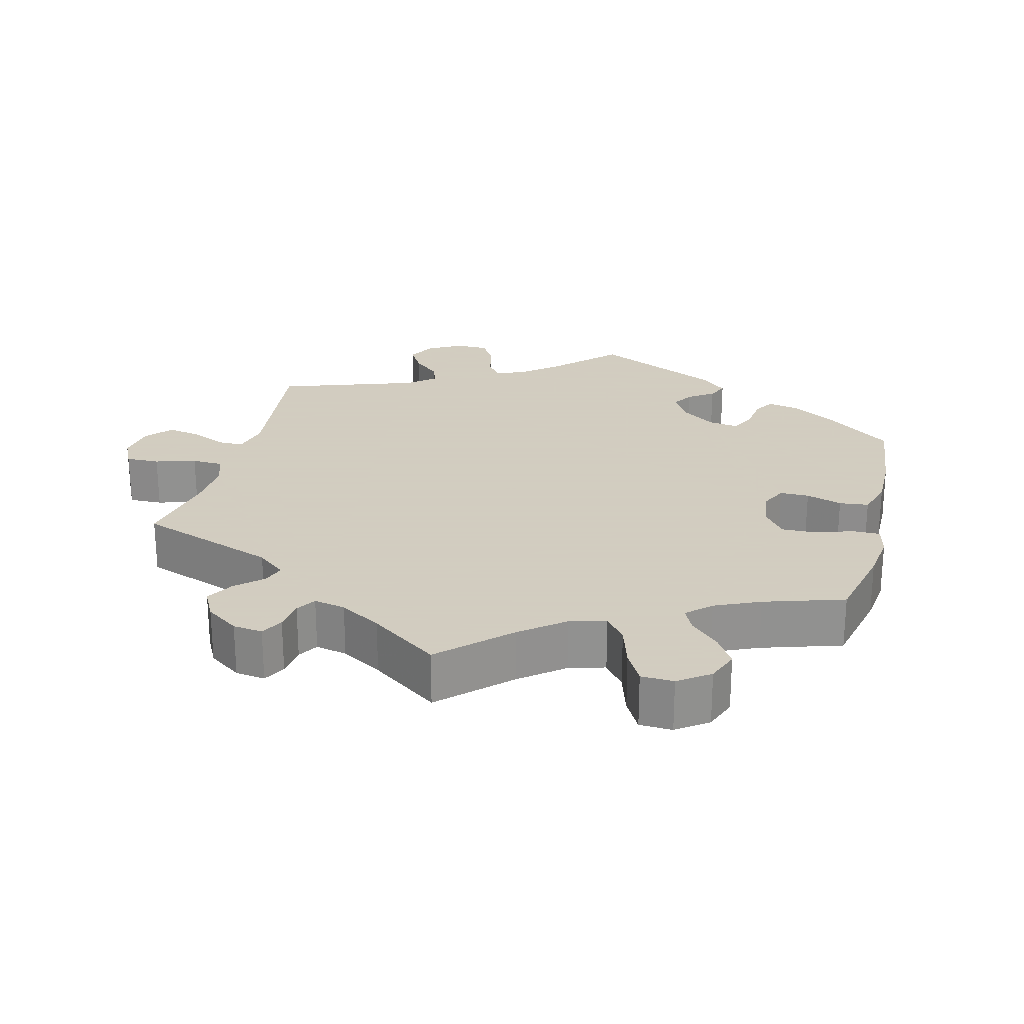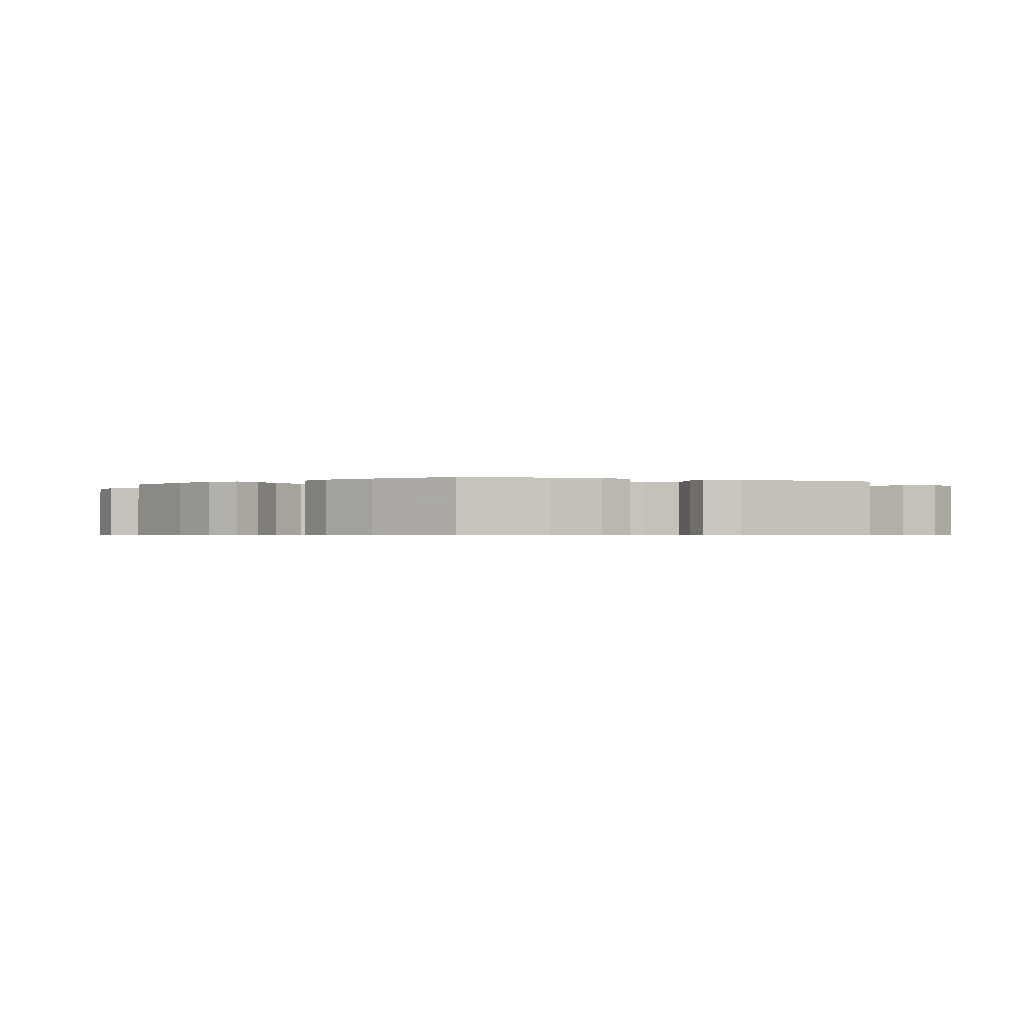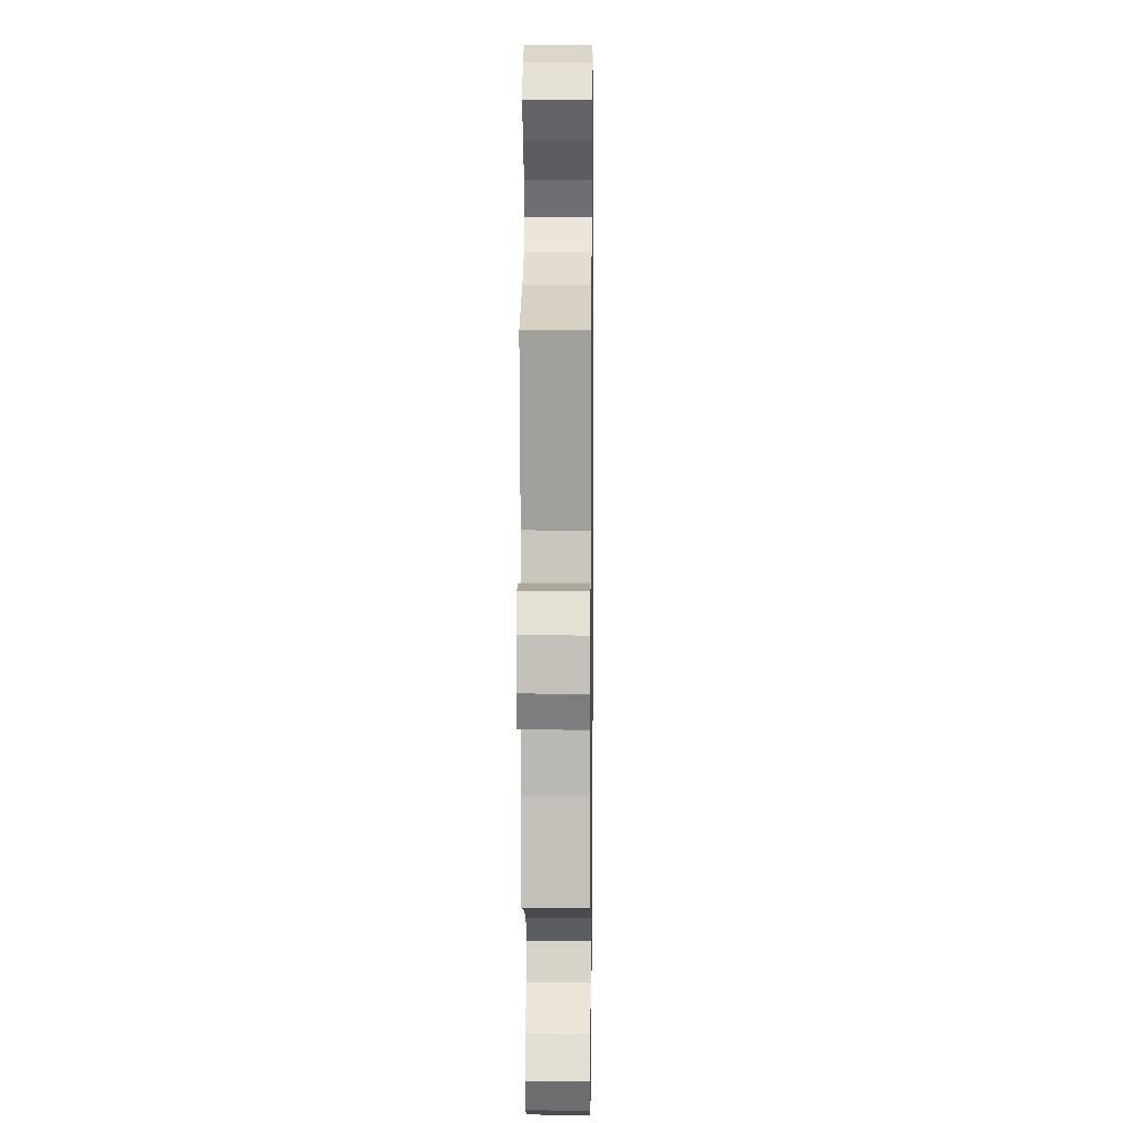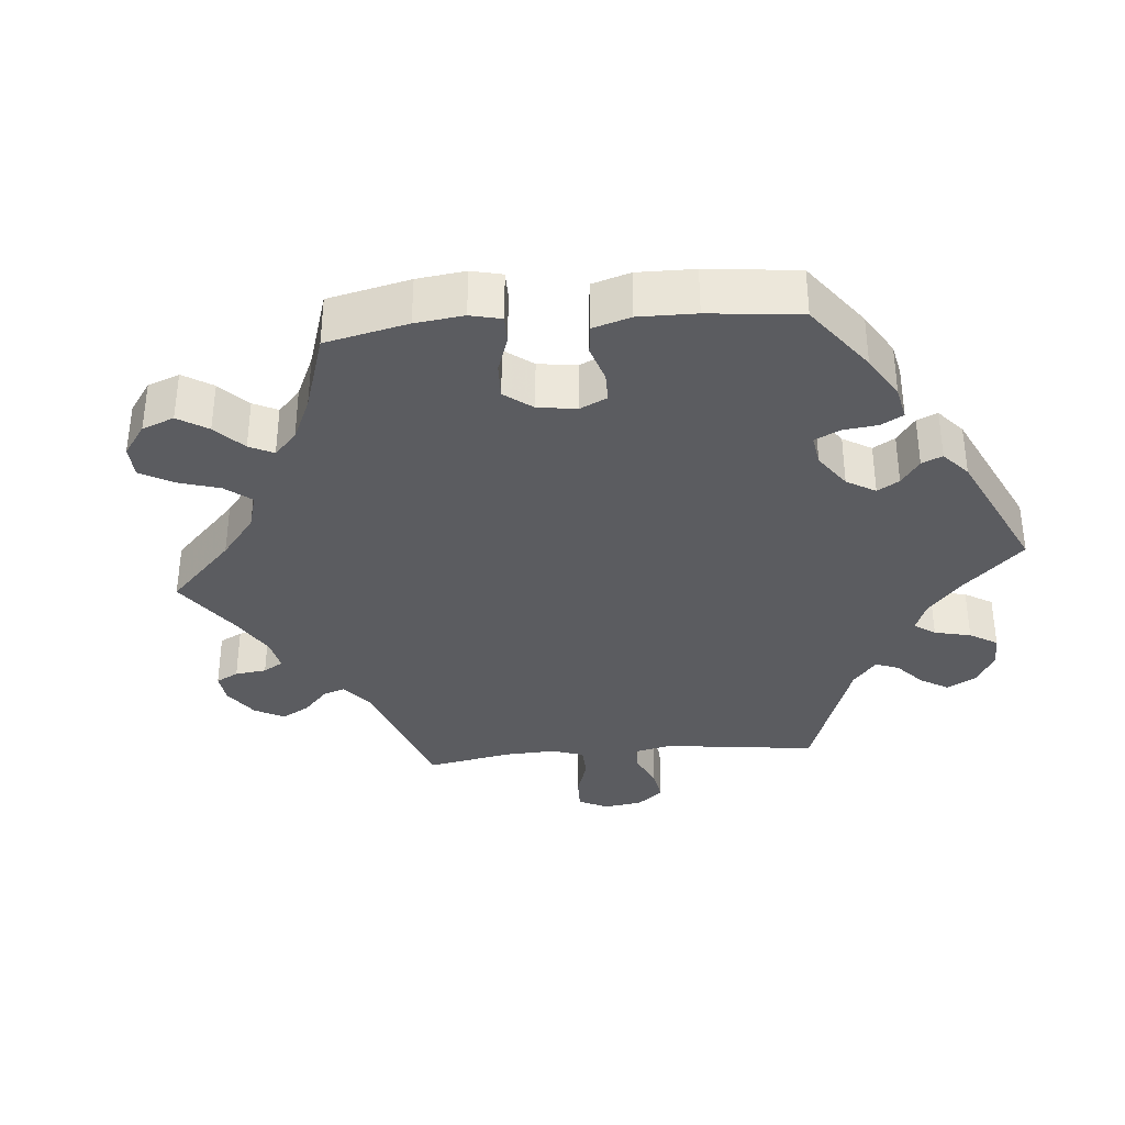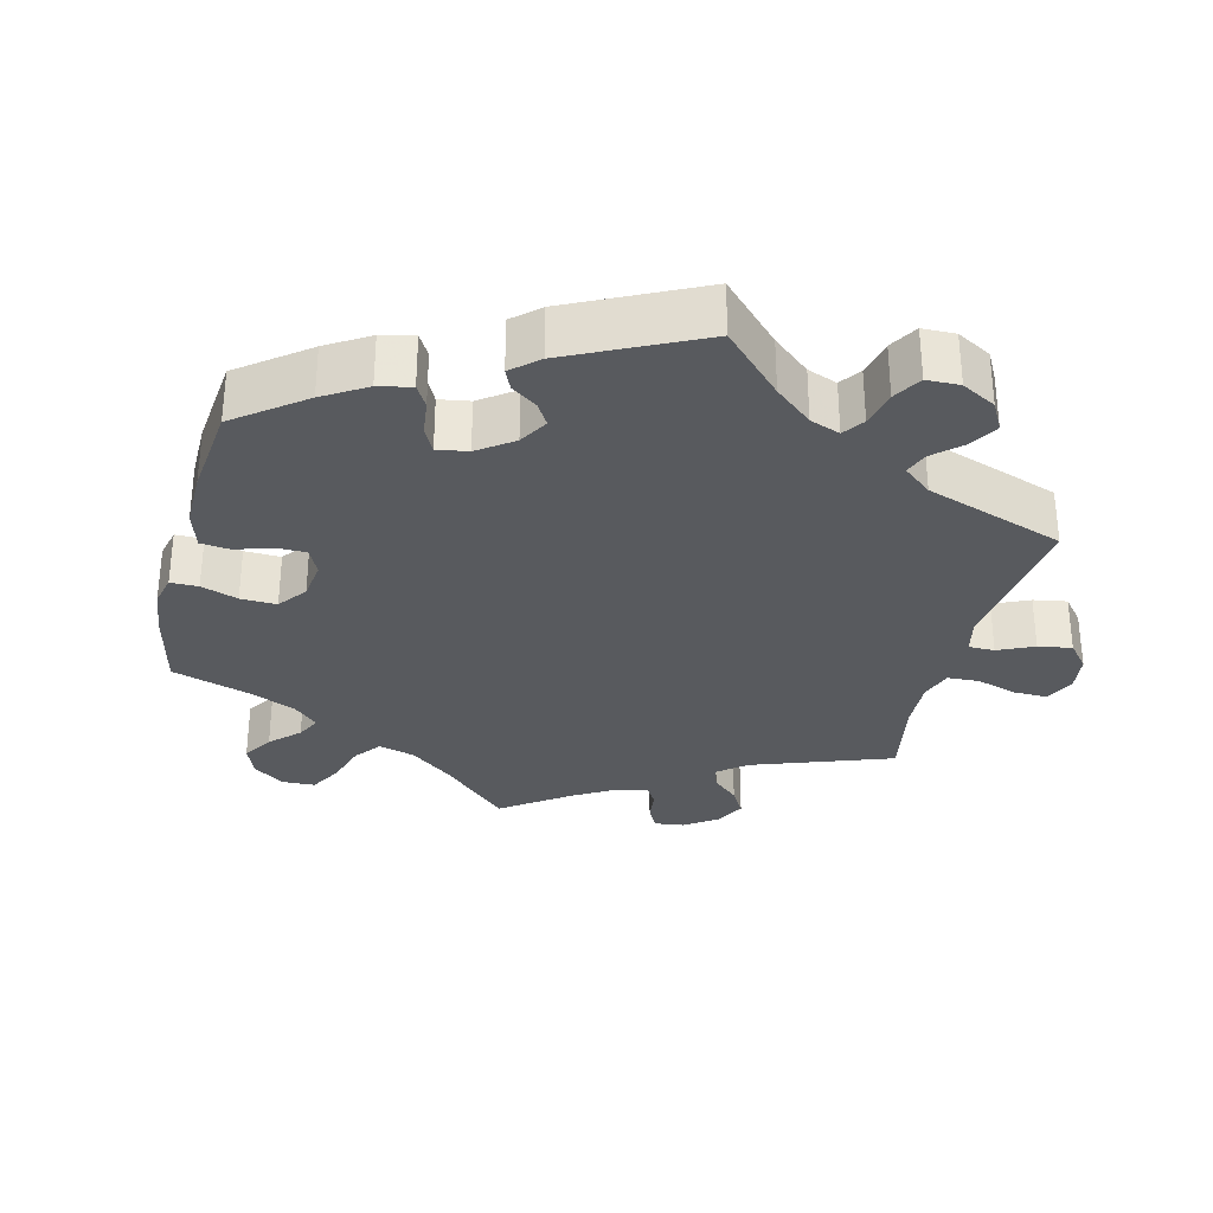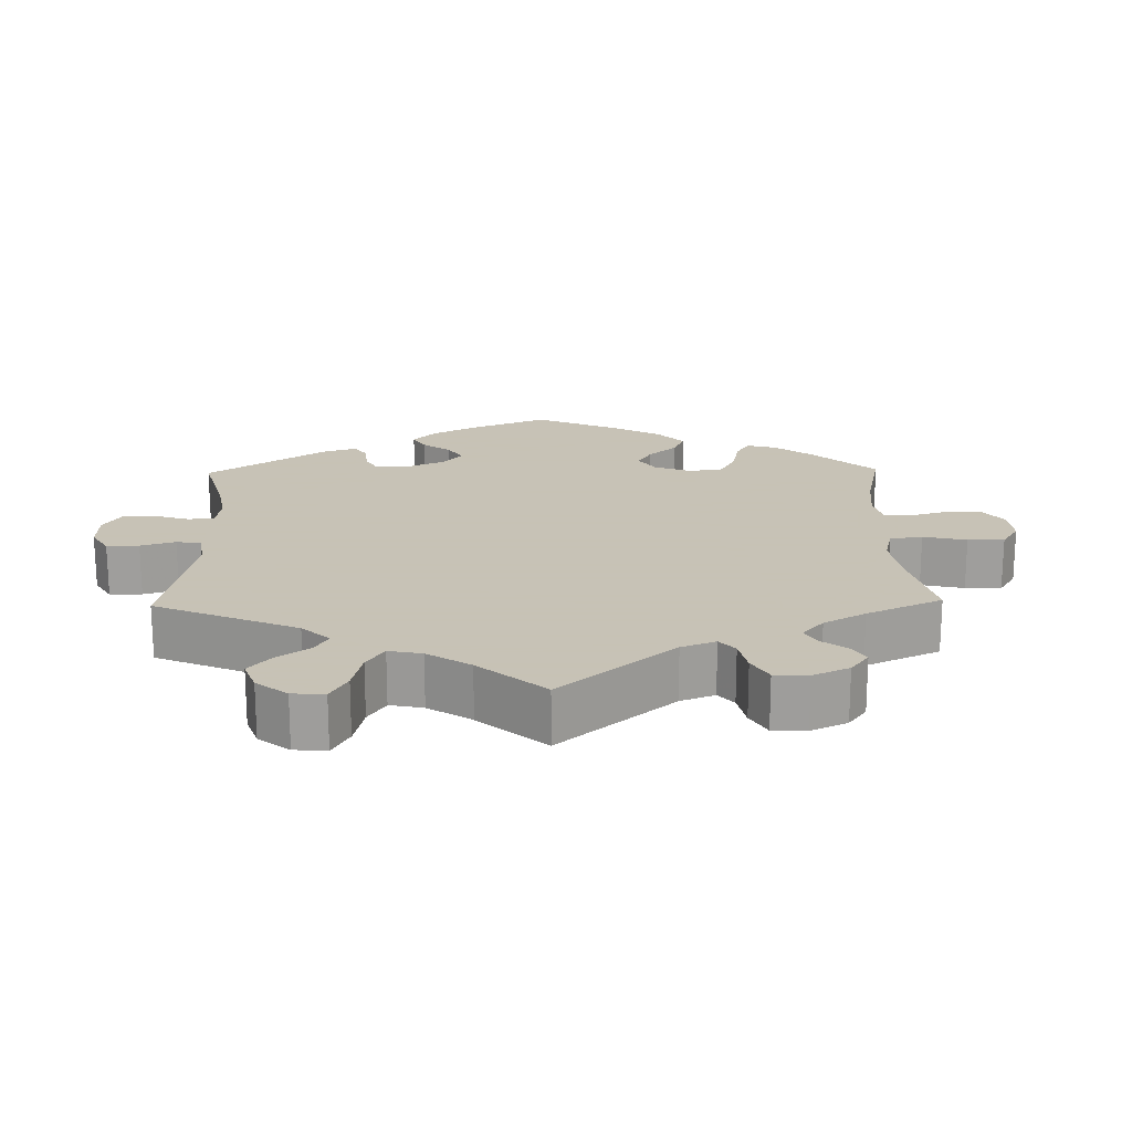
<metadata>
{"format":"obj","ext":"obj","renderer":"f3d","projection":"perspective","resolution":1024,"background":"white","views":[{"elev":24.3,"azim":134.1,"up":"+Y"},{"elev":-0.7,"azim":-111.2,"up":"+Y"},{"elev":8.1,"azim":90.8,"up":"+Z"},{"elev":-35.1,"azim":-145.0,"up":"+Y"},{"elev":-31.1,"azim":-74.2,"up":"+Y"},{"elev":19.1,"azim":58.8,"up":"+Y"}]}
</metadata>
<code>
v 0.379 0.07 -0.324
v 0.309 0.07 -0.352
v 0.272 0.07 -0.388
v 0.289 0.07 -0.43
v 0.331 0.07 -0.475
v 0.357 0.07 -0.518
v 0.336 0.07 -0.558
v 0.288 0.07 -0.58
v 0.241 0.07 -0.573
v 0.218 0.07 -0.53
v 0.205 0.07 -0.478
v 0.184 0.07 -0.447
v 0.141 0.07 -0.46
v 0.086 0.07 -0.5
v 0.001 0.07 -0.578
v -0.11 0.07 -0.544
v -0.172 0.07 -0.518
v -0.204 0.07 -0.488
v -0.185 0.07 -0.455
v -0.145 0.07 -0.42
v -0.119 0.07 -0.378
v -0.138 0.07 -0.333
v -0.181 0.07 -0.3
v -0.222 0.07 -0.297
v -0.242 0.07 -0.332
v -0.253 0.07 -0.383
v -0.277 0.07 -0.416
v -0.33 0.07 -0.404
v -0.398 0.07 -0.364
v -0.501 0.07 -0.289
v -0.516 0.07 -0.172
v -0.518 0.07 -0.103
v -0.504 0.07 -0.059
v -0.469 0.07 -0.059
v -0.424 0.07 -0.078
v -0.386 0.07 -0.08
v -0.371 0.07 -0.04
v -0.377 0.07 0.019
v -0.4 0.07 0.059
v -0.435 0.07 0.058
v -0.474 0.07 0.04
v -0.505 0.07 0.043
v -0.515 0.07 0.091
v -0.501 0.07 0.289
v -0.389 0.07 0.318
v -0.326 0.07 0.341
v -0.292 0.07 0.369
v -0.307 0.07 0.401
v -0.345 0.07 0.436
v -0.367 0.07 0.475
v -0.345 0.07 0.515
v -0.299 0.07 0.543
v -0.254 0.07 0.542
v -0.232 0.07 0.503
v -0.221 0.07 0.454
v -0.199 0.07 0.427
v -0.152 0.07 0.445
v 0 0.07 0.578
v 0.171 0.07 0.45
v 0.221 0.07 0.435
v 0.239 0.07 0.466
v 0.244 0.07 0.52
v 0.26 0.07 0.564
v 0.306 0.07 0.572
v 0.356 0.07 0.552
v 0.381 0.07 0.515
v 0.357 0.07 0.475
v 0.314 0.07 0.435
v 0.294 0.07 0.396
v 0.325 0.07 0.361
v 0.388 0.07 0.329
v 0.501 0.07 0.29
v 0.465 0.07 0.089
v 0.473 0.07 0.039
v 0.505 0.07 0.033
v 0.551 0.07 0.048
v 0.595 0.07 0.048
v 0.62 0.07 0.009
v 0.625 0.07 -0.046
v 0.609 0.07 -0.084
v 0.574 0.07 -0.083
v 0.534 0.07 -0.066
v 0.502 0.07 -0.067
v 0.488 0.07 -0.109
v 0.489 0.07 -0.175
v 0.5 0.07 -0.289
v 0.379 0 -0.324
v 0.309 0 -0.352
v 0.272 0 -0.388
v 0.289 0 -0.43
v 0.331 0 -0.475
v 0.357 0 -0.518
v 0.336 0 -0.558
v 0.288 0 -0.58
v 0.241 0 -0.573
v 0.218 0 -0.53
v 0.205 0 -0.478
v 0.184 0 -0.447
v 0.141 0 -0.46
v 0.086 0 -0.5
v 0.001 0 -0.578
v -0.11 0 -0.544
v -0.172 0 -0.518
v -0.204 0 -0.488
v -0.185 0 -0.455
v -0.145 0 -0.42
v -0.119 0 -0.378
v -0.138 0 -0.333
v -0.181 0 -0.3
v -0.222 0 -0.297
v -0.242 0 -0.332
v -0.253 0 -0.383
v -0.277 0 -0.416
v -0.33 0 -0.404
v -0.398 0 -0.364
v -0.501 0 -0.289
v -0.516 0 -0.172
v -0.518 0 -0.103
v -0.504 0 -0.059
v -0.469 0 -0.059
v -0.424 0 -0.078
v -0.386 0 -0.08
v -0.371 0 -0.04
v -0.377 0 0.019
v -0.4 0 0.059
v -0.435 0 0.058
v -0.474 0 0.04
v -0.505 0 0.043
v -0.515 0 0.091
v -0.501 0 0.289
v -0.389 0 0.318
v -0.326 0 0.341
v -0.292 0 0.369
v -0.307 0 0.401
v -0.345 0 0.436
v -0.367 0 0.475
v -0.345 0 0.515
v -0.299 0 0.543
v -0.254 0 0.542
v -0.232 0 0.503
v -0.221 0 0.454
v -0.199 0 0.427
v -0.152 0 0.445
v 0 0 0.578
v 0.171 0 0.45
v 0.221 0 0.435
v 0.239 0 0.466
v 0.244 0 0.52
v 0.26 0 0.564
v 0.306 0 0.572
v 0.356 0 0.552
v 0.381 0 0.515
v 0.357 0 0.475
v 0.314 0 0.435
v 0.294 0 0.396
v 0.325 0 0.361
v 0.388 0 0.329
v 0.501 0 0.29
v 0.465 0 0.089
v 0.473 0 0.039
v 0.505 0 0.033
v 0.551 0 0.048
v 0.595 0 0.048
v 0.62 0 0.009
v 0.625 0 -0.046
v 0.609 0 -0.084
v 0.574 0 -0.083
v 0.534 0 -0.066
v 0.502 0 -0.067
v 0.488 0 -0.109
v 0.489 0 -0.175
v 0.5 0 -0.289
f 85 86 1
f 84 85 1 2
f 83 84 2 3
f 79 80 81 82
f 79 82 83
f 78 79 83
f 75 76 77 78
f 74 75 78 83
f 71 72 73
f 70 71 73 74
f 69 70 74 83
f 65 66 67 68
f 65 68 69
f 64 65 69
f 61 62 63 64
f 60 61 64 69
f 59 60 69 83
f 57 58 59 83
f 52 53 54 55
f 52 55 56
f 51 52 56
f 48 49 50 51
f 47 48 51 56
f 46 47 56 57
f 42 43 44 45
f 40 41 42 45
f 39 40 45 46
f 38 39 46 57
f 32 33 34 35
f 32 35 36
f 31 32 36
f 30 31 36
f 29 30 36
f 28 29 36 37
f 25 26 27 28
f 24 25 28 37
f 17 18 19 20
f 17 20 21
f 14 15 16 17
f 13 14 17 21
f 12 13 21 22
f 8 9 10 11
f 8 11 12
f 7 8 12
f 4 5 6 7
f 3 4 7 12
f 23 24 37 38
f 23 38 57 83
f 22 23 83
f 3 12 22 83
f 87 172 171
f 88 87 171 170
f 89 88 170 169
f 168 167 166 165
f 169 168 165
f 169 165 164
f 164 163 162 161
f 169 164 161 160
f 159 158 157
f 160 159 157 156
f 169 160 156 155
f 154 153 152 151
f 155 154 151
f 155 151 150
f 150 149 148 147
f 155 150 147 146
f 169 155 146 145
f 169 145 144 143
f 141 140 139 138
f 142 141 138
f 142 138 137
f 137 136 135 134
f 142 137 134 133
f 143 142 133 132
f 131 130 129 128
f 131 128 127 126
f 132 131 126 125
f 143 132 125 124
f 121 120 119 118
f 122 121 118
f 122 118 117
f 122 117 116
f 122 116 115
f 123 122 115 114
f 114 113 112 111
f 123 114 111 110
f 106 105 104 103
f 107 106 103
f 103 102 101 100
f 107 103 100 99
f 108 107 99 98
f 97 96 95 94
f 98 97 94
f 98 94 93
f 93 92 91 90
f 98 93 90 89
f 124 123 110 109
f 169 143 124 109
f 169 109 108
f 169 108 98 89
f 1 87 88 2
f 2 88 89 3
f 3 89 90 4
f 4 90 91 5
f 5 91 92 6
f 6 92 93 7
f 7 93 94 8
f 8 94 95 9
f 9 95 96 10
f 10 96 97 11
f 11 97 98 12
f 12 98 99 13
f 13 99 100 14
f 14 100 101 15
f 15 101 102 16
f 16 102 103 17
f 17 103 104 18
f 18 104 105 19
f 19 105 106 20
f 20 106 107 21
f 21 107 108 22
f 22 108 109 23
f 23 109 110 24
f 24 110 111 25
f 25 111 112 26
f 26 112 113 27
f 27 113 114 28
f 28 114 115 29
f 29 115 116 30
f 30 116 117 31
f 31 117 118 32
f 32 118 119 33
f 33 119 120 34
f 34 120 121 35
f 35 121 122 36
f 36 122 123 37
f 37 123 124 38
f 38 124 125 39
f 39 125 126 40
f 40 126 127 41
f 41 127 128 42
f 42 128 129 43
f 43 129 130 44
f 44 130 131 45
f 45 131 132 46
f 46 132 133 47
f 47 133 134 48
f 48 134 135 49
f 49 135 136 50
f 50 136 137 51
f 51 137 138 52
f 52 138 139 53
f 53 139 140 54
f 54 140 141 55
f 55 141 142 56
f 56 142 143 57
f 57 143 144 58
f 58 144 145 59
f 59 145 146 60
f 60 146 147 61
f 61 147 148 62
f 62 148 149 63
f 63 149 150 64
f 64 150 151 65
f 65 151 152 66
f 66 152 153 67
f 67 153 154 68
f 68 154 155 69
f 69 155 156 70
f 70 156 157 71
f 71 157 158 72
f 72 158 159 73
f 73 159 160 74
f 74 160 161 75
f 75 161 162 76
f 76 162 163 77
f 77 163 164 78
f 78 164 165 79
f 79 165 166 80
f 80 166 167 81
f 81 167 168 82
f 82 168 169 83
f 83 169 170 84
f 84 170 171 85
f 85 171 172 86
f 86 172 87 1

</code>
